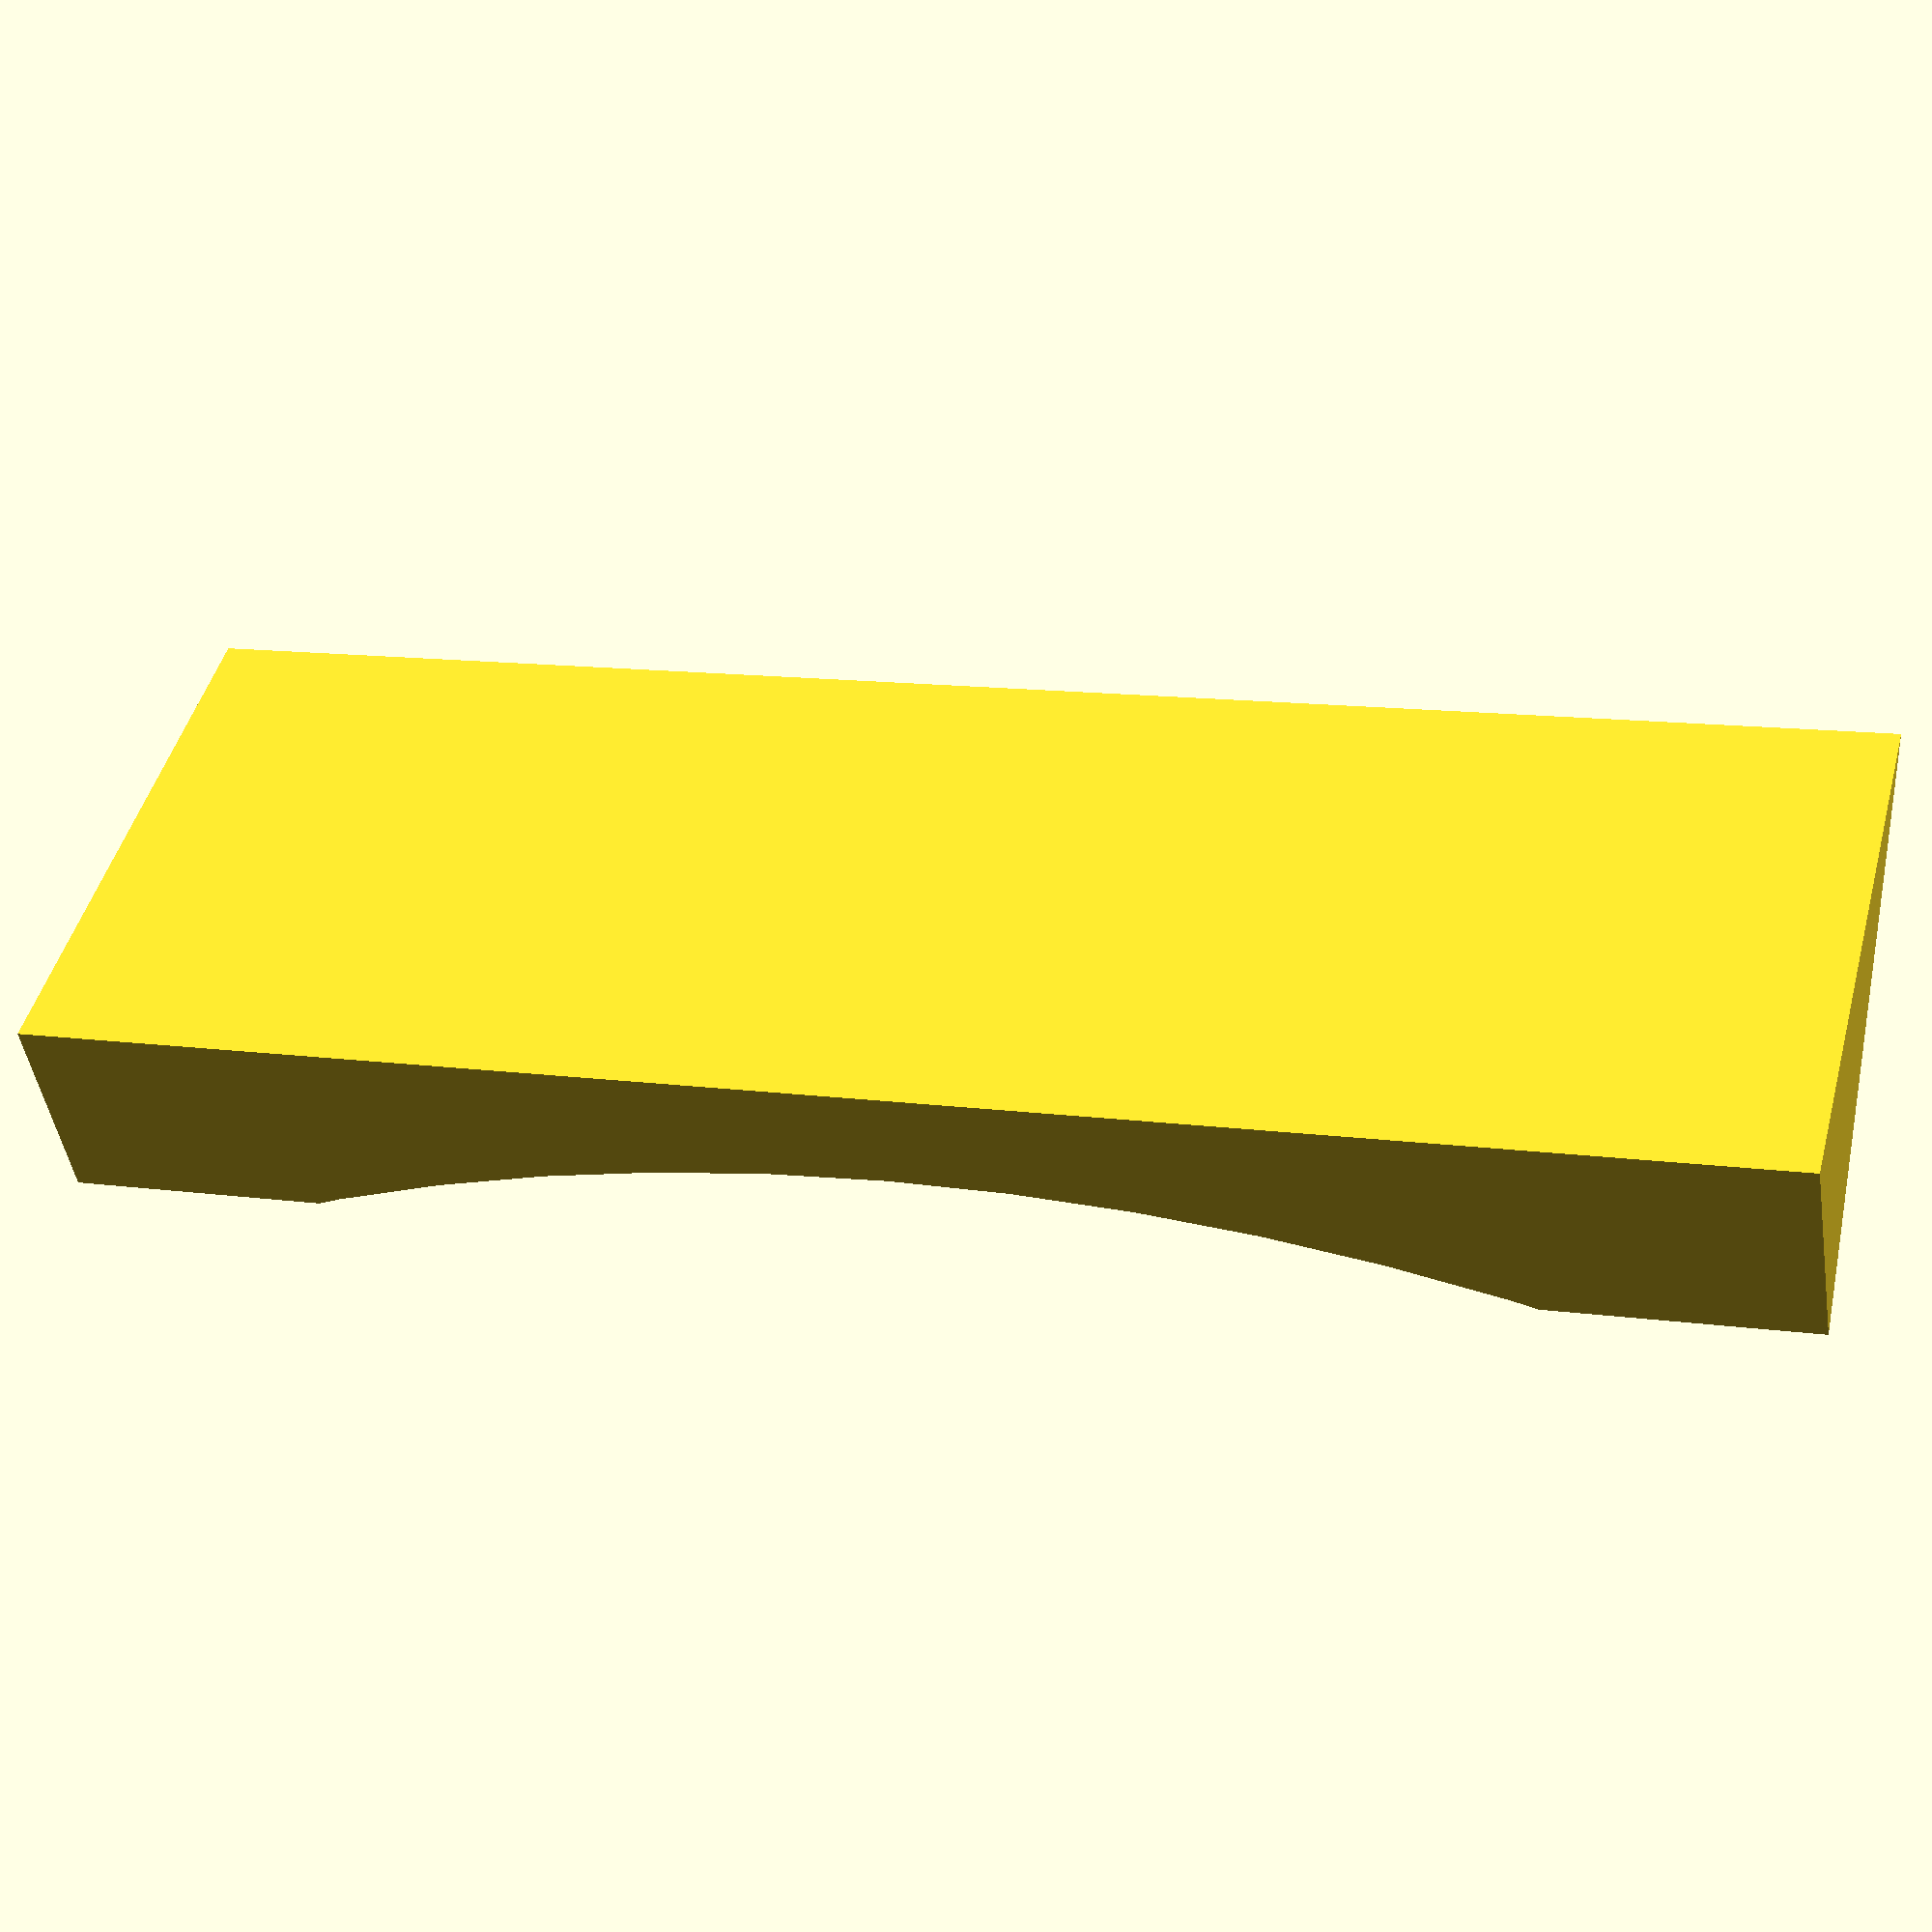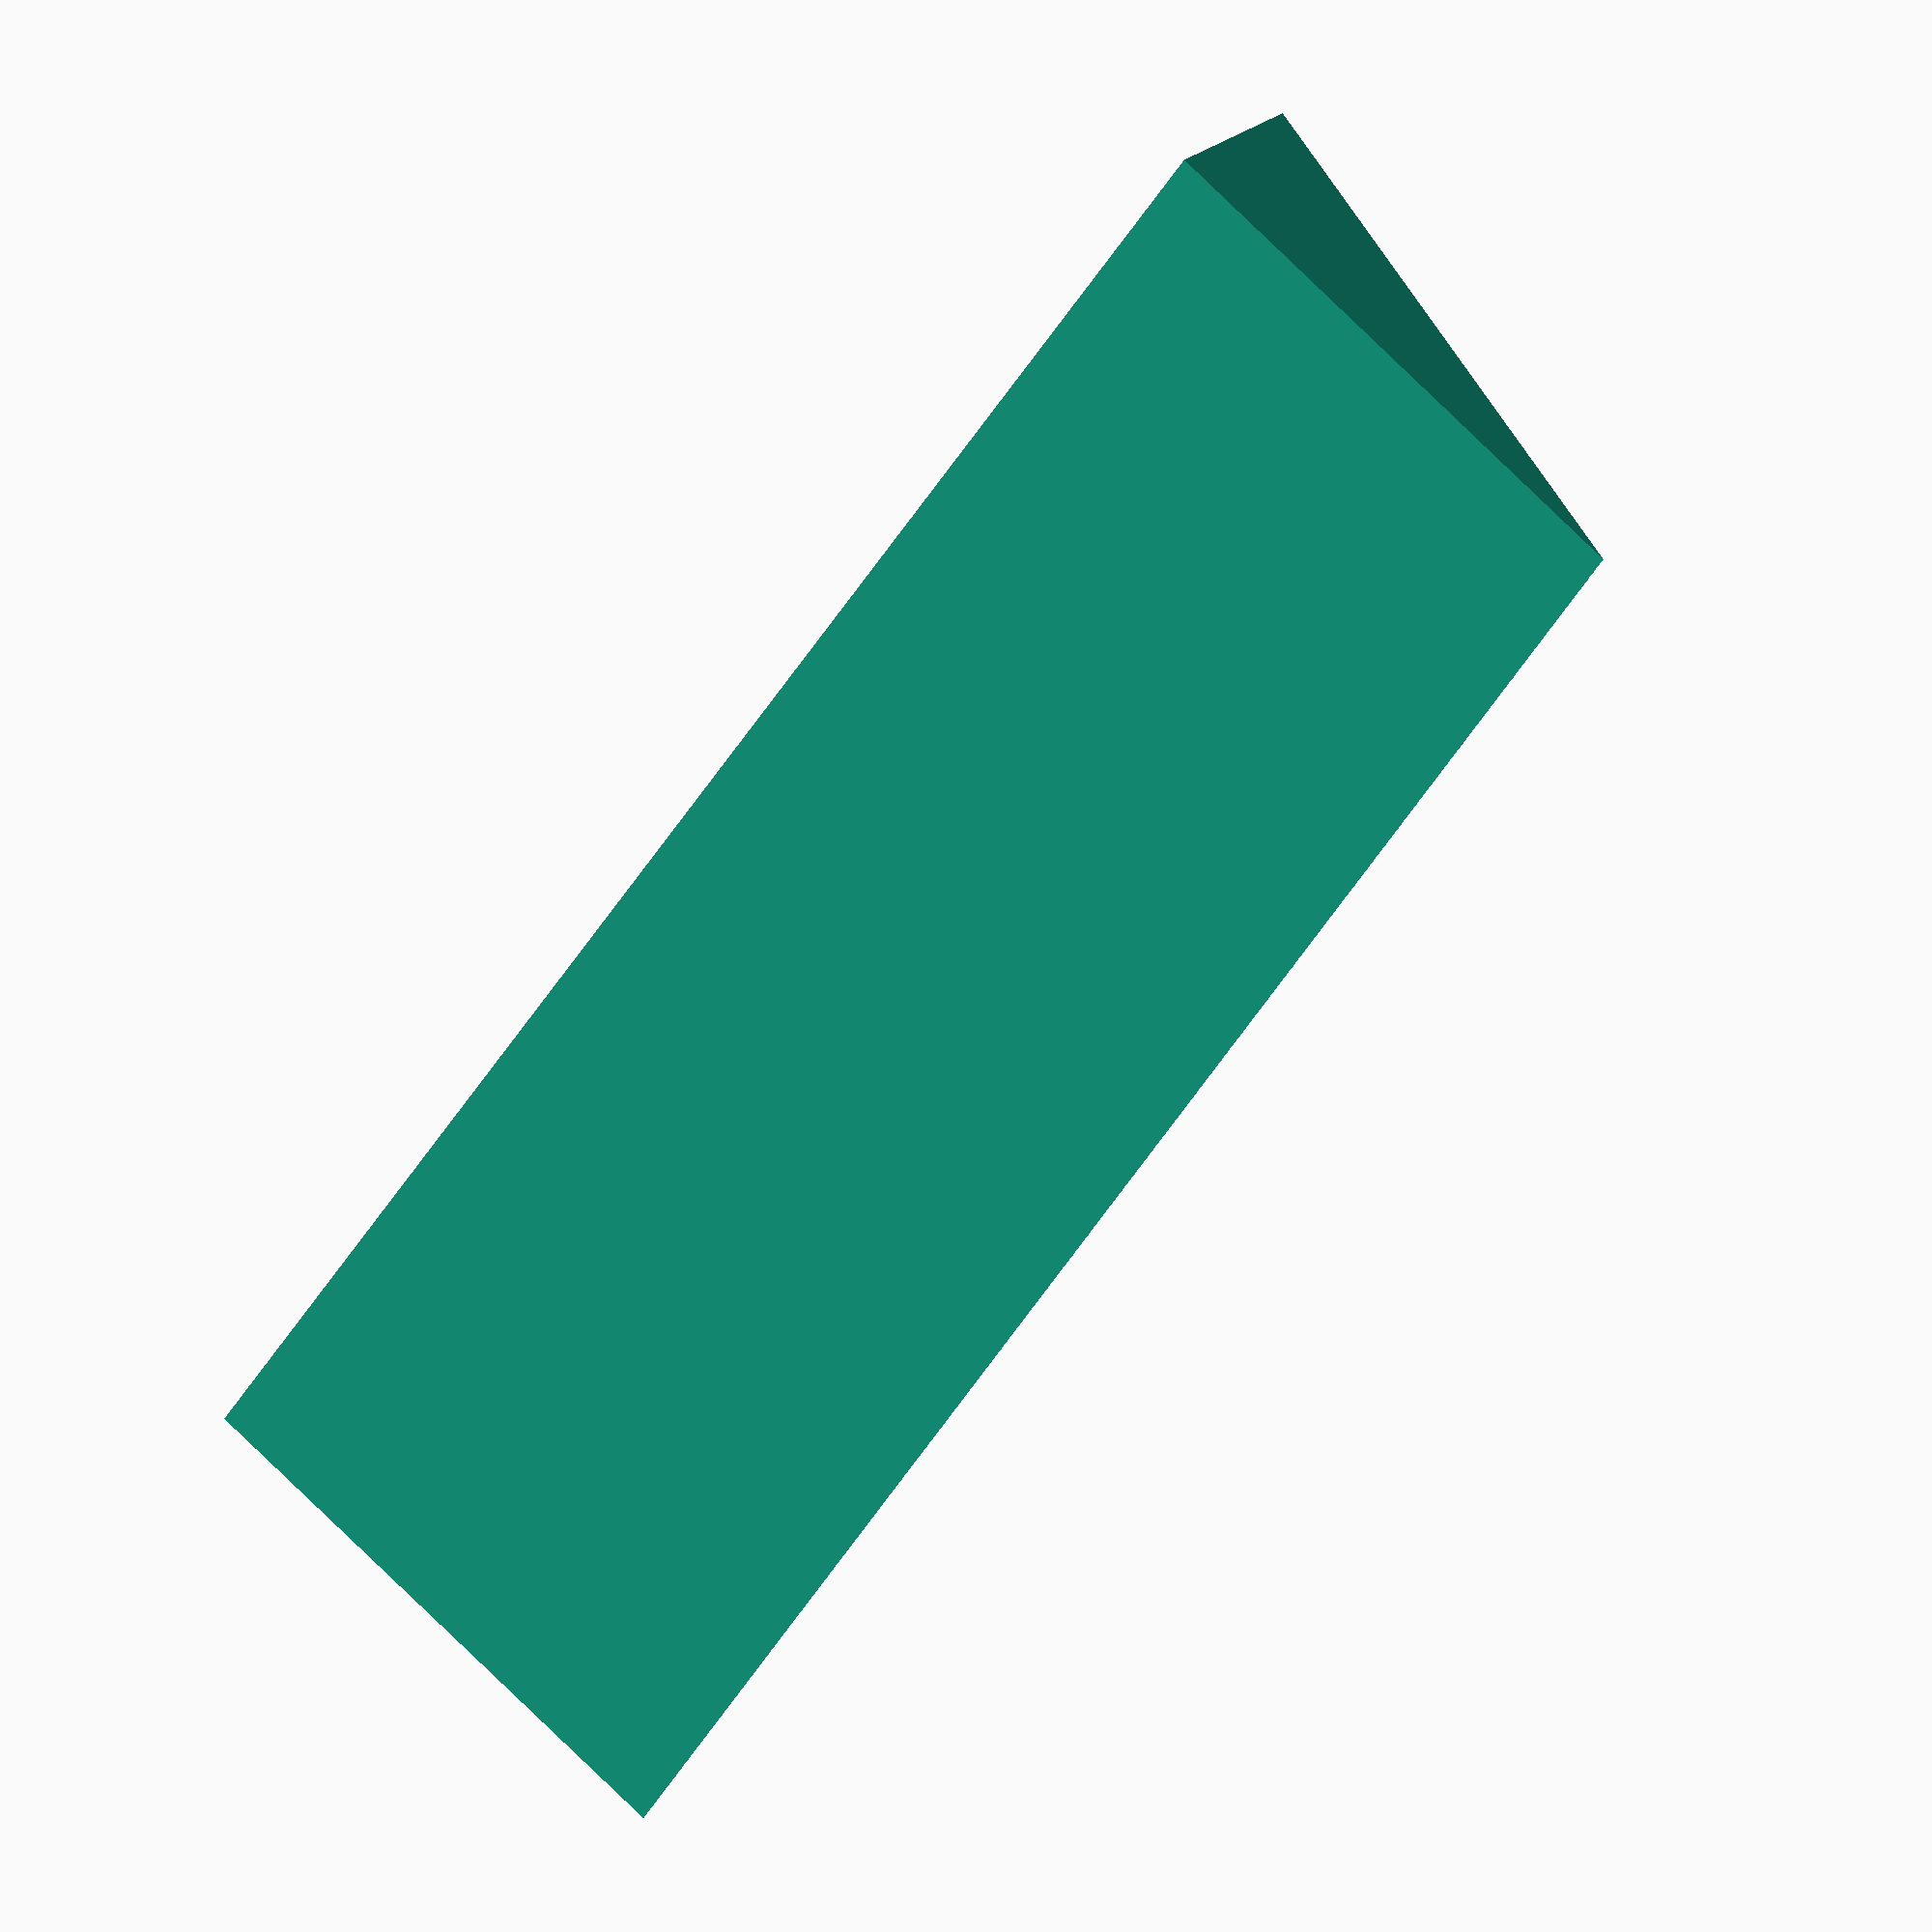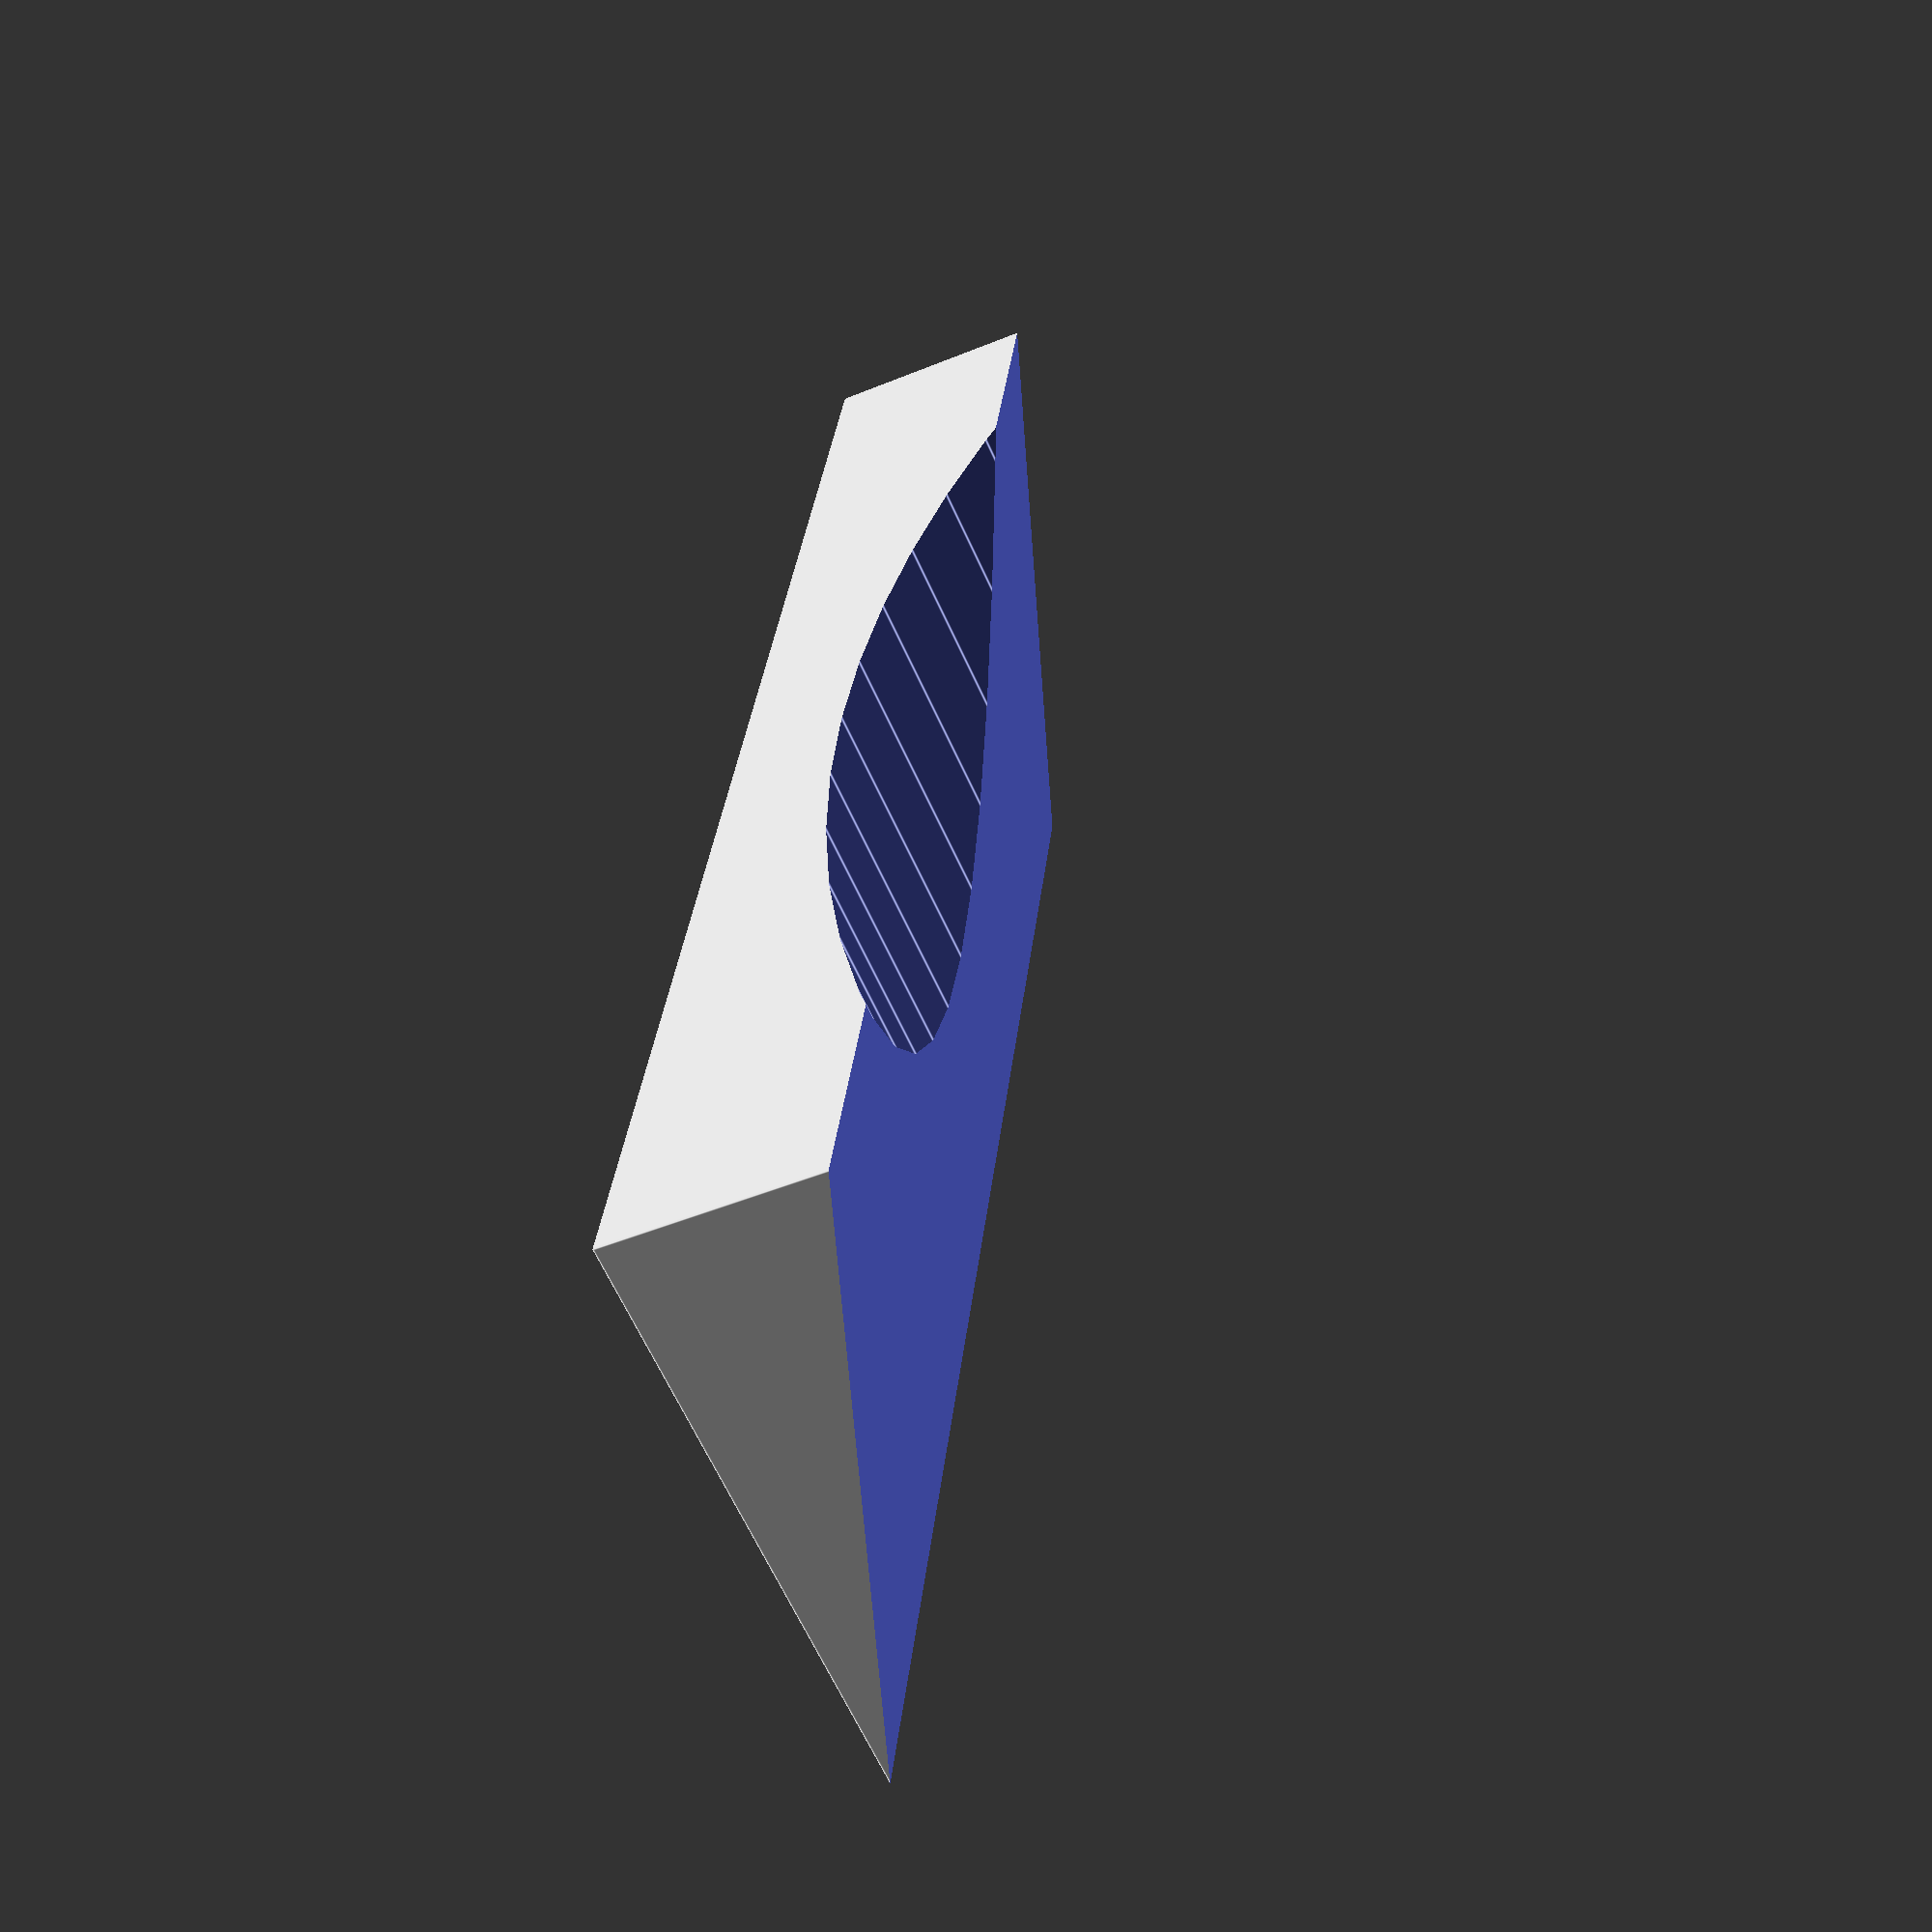
<openscad>
$fn=100;

support_width = 130;
support_length = 50;
support_height = 25;

difference(){
cube([120,40,15],true);
translate([0,0,13])rotate([20,0,0])cube([support_width*1.15,support_length*1.2,support_height],true);
translate([0,0,130])rotate([90,0,0])cylinder(h=support_length,r=support_width, center=true);
}


</openscad>
<views>
elev=226.6 azim=345.2 roll=351.0 proj=p view=wireframe
elev=165.9 azim=232.8 roll=332.8 proj=o view=wireframe
elev=228.4 azim=103.1 roll=245.3 proj=p view=edges
</views>
